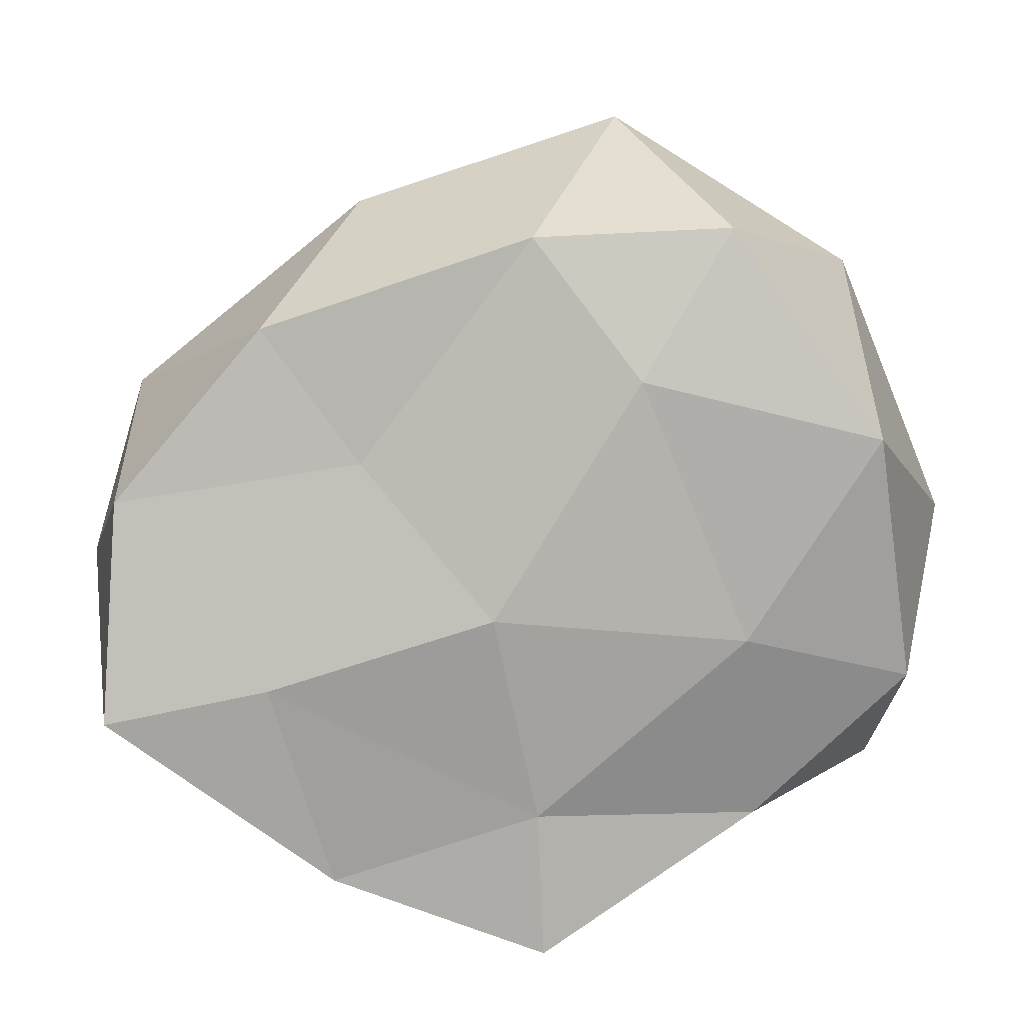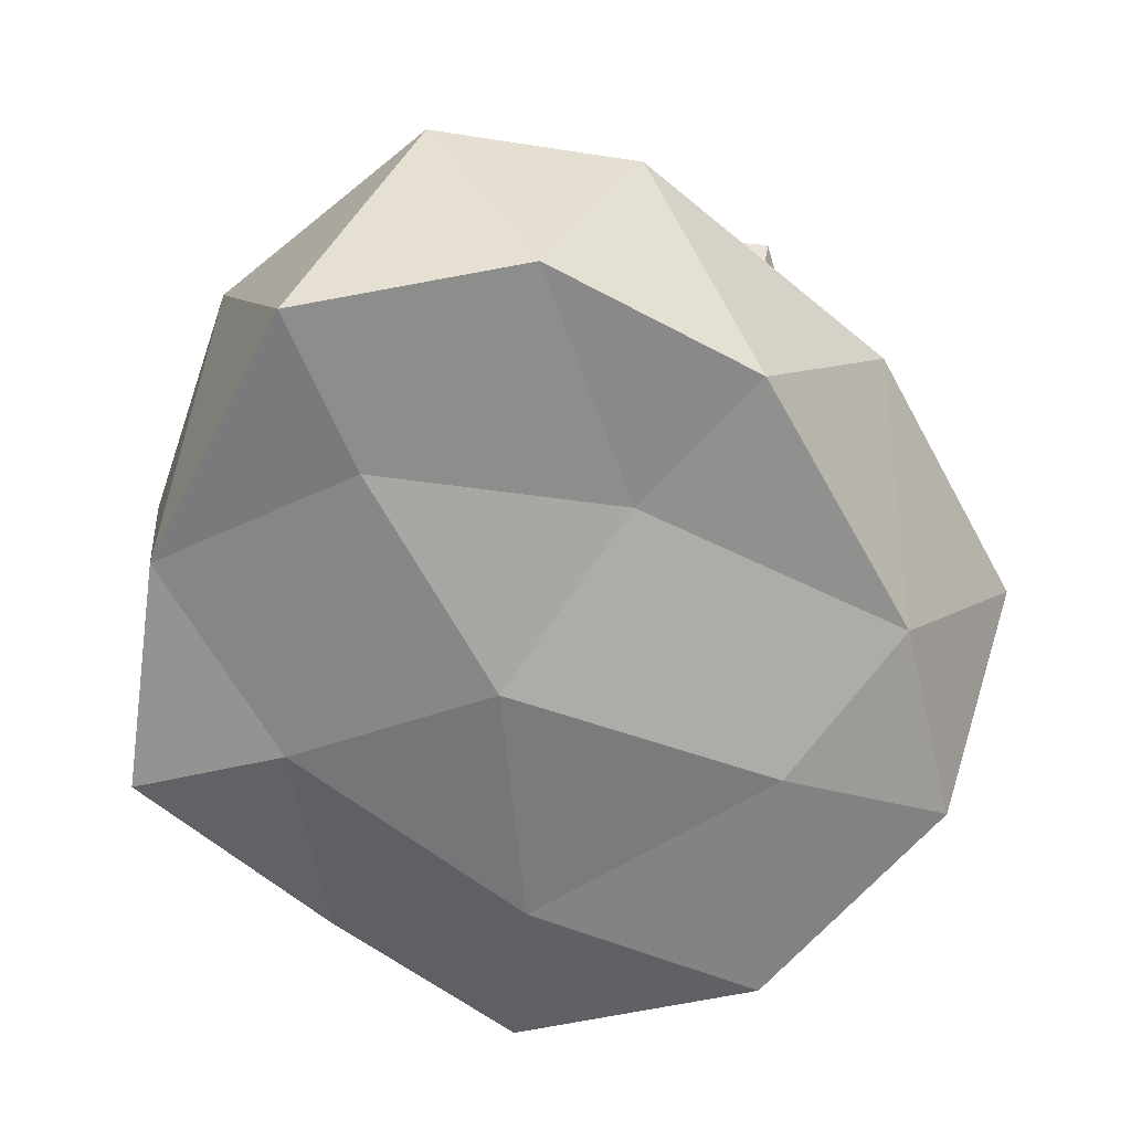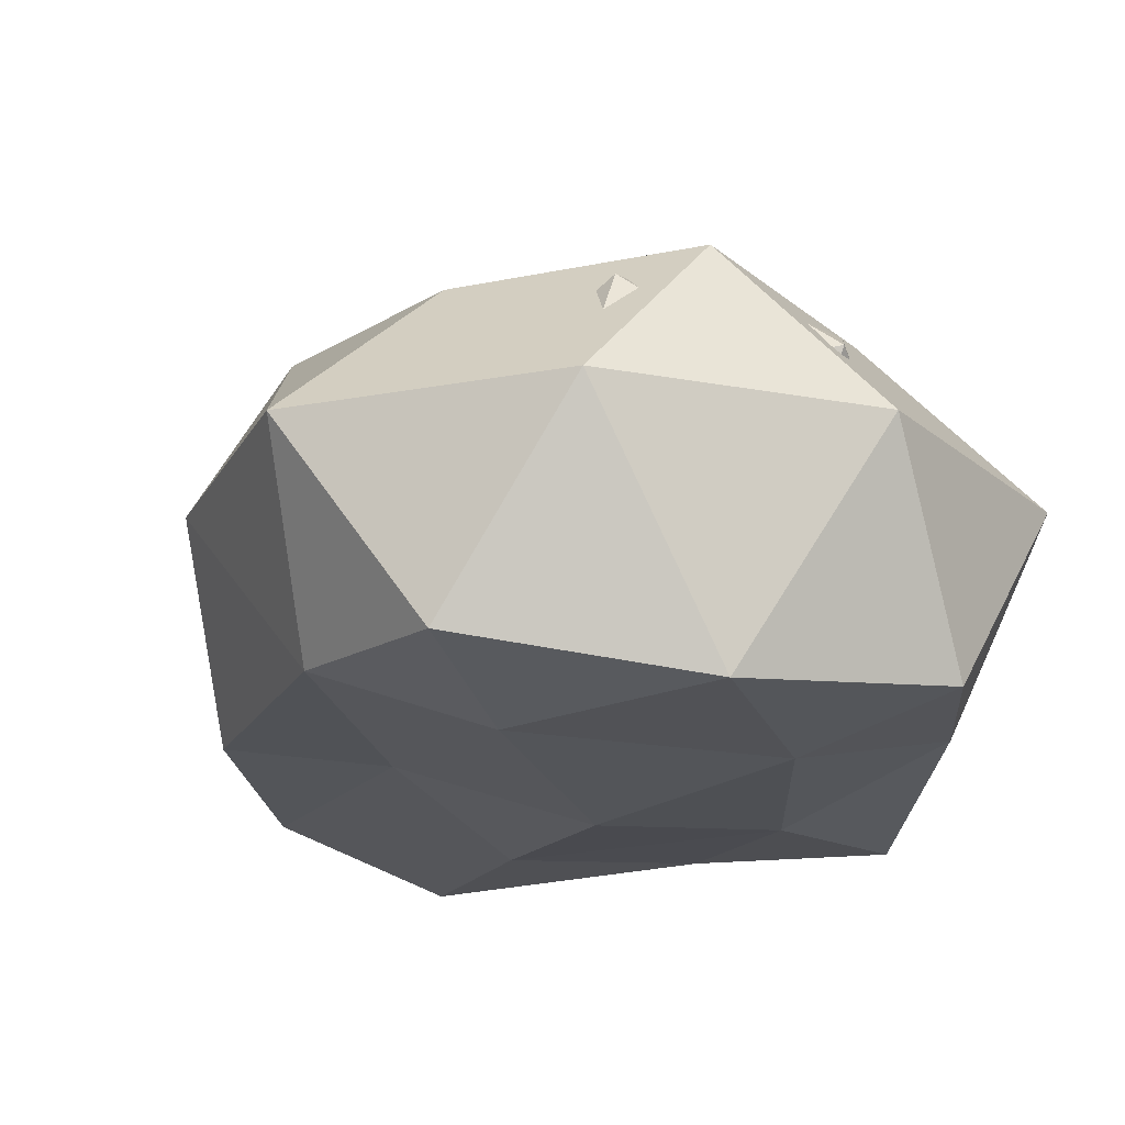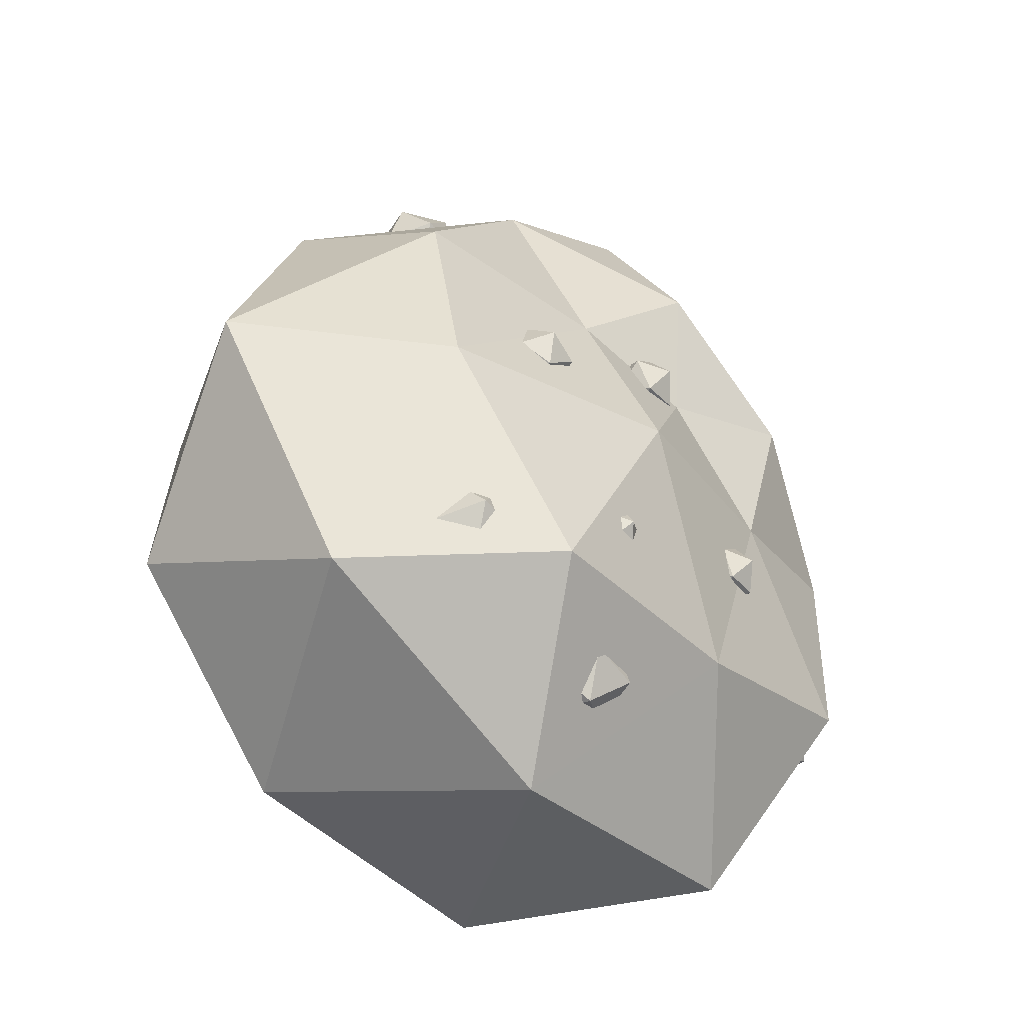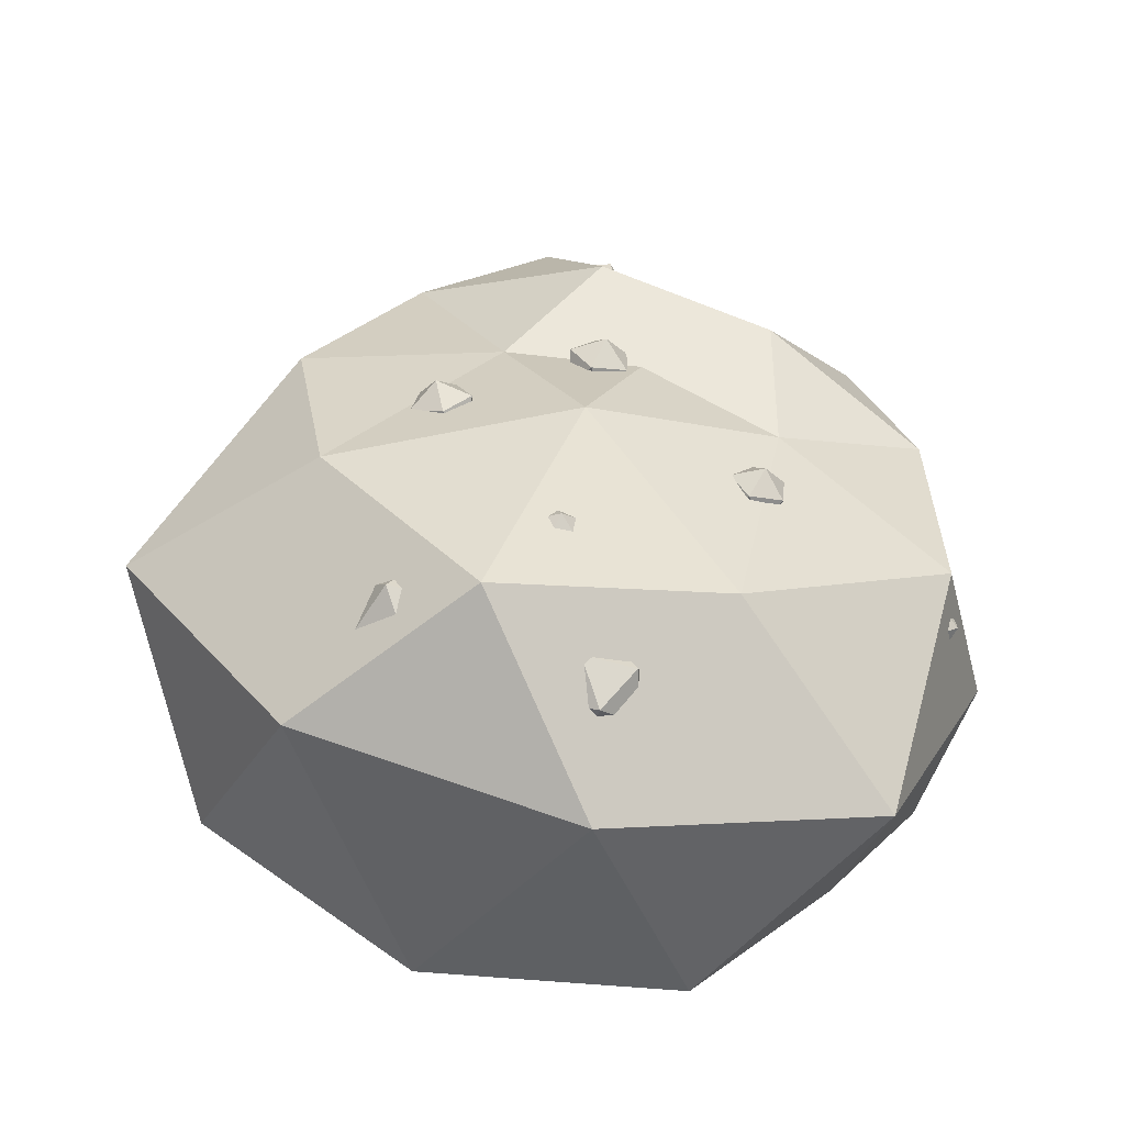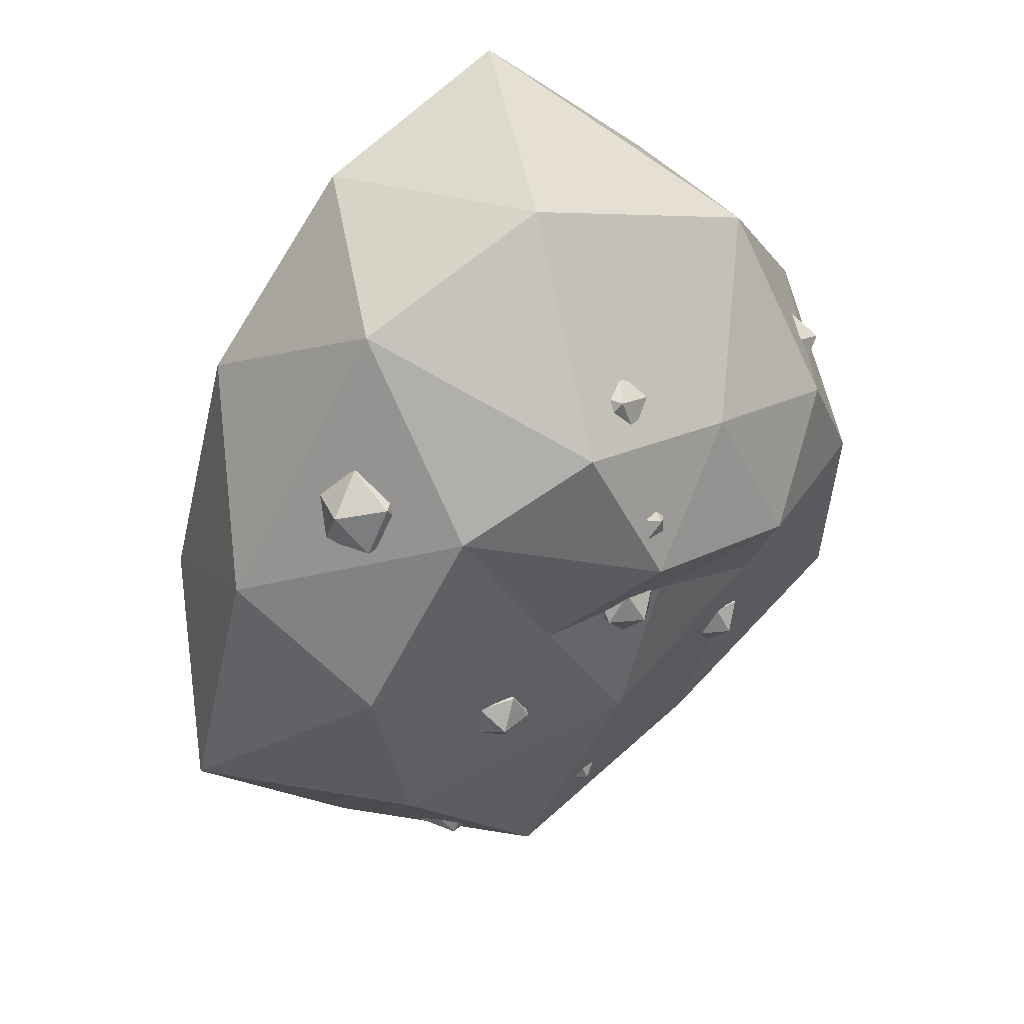
<metadata>
{"format":"obj","ext":"obj","renderer":"f3d","projection":"perspective","resolution":1024,"background":"white","views":[{"elev":-78.0,"azim":94.2,"up":"+Y"},{"elev":-61.0,"azim":14.5,"up":"+Y"},{"elev":-21.5,"azim":144.1,"up":"+Y"},{"elev":-57.8,"azim":132.4,"up":"+Z"},{"elev":-61.1,"azim":170.0,"up":"+Z"},{"elev":50.6,"azim":143.8,"up":"+Z"}]}
</metadata>
<code>
o Icosphere.009_Icosphere.013
v -0.6007 0.8018 -0.4565
v -0.6436 0.7662 -0.4663
v -0.5964 0.7629 -0.4973
v -0.5524 0.7733 -0.4633
v -0.5724 0.783 -0.4113
v -0.6287 0.7787 -0.4132
v -0.6217 0.7157 -0.4791
v -0.5653 0.7201 -0.4773
v -0.5505 0.7325 -0.4242
v -0.5977 0.7358 -0.3932
v -0.6417 0.7254 -0.4272
v -0.5933 0.6969 -0.434
v 0.1297 0.7992 -0.8462
v 0.0203 0.7876 -0.8465
v 0.08191 0.7297 -0.9168
v 0.1744 0.7004 -0.8649
v 0.1699 0.7403 -0.7625
v 0.07468 0.7941 -0.7511
v -0.002607 0.6817 -0.8653
v 0.09262 0.6278 -0.8767
v 0.147 0.6343 -0.7814
v 0.08539 0.6923 -0.711
v -0.007075 0.7215 -0.7629
v 0.03762 0.6228 -0.7816
v 0.094 0.9424 0.583
v 0.04494 0.894 0.5489
v 0.1202 0.8895 0.5338
v 0.1584 0.9036 0.5989
v 0.1069 0.9168 0.6544
v 0.03673 0.9109 0.6235
v 0.07907 0.8253 0.5438
v 0.1492 0.8312 0.5747
v 0.141 0.8481 0.6492
v 0.06577 0.8527 0.6644
v 0.0275 0.8385 0.5992
v 0.09194 0.7997 0.6151
v -0.5142 0.8215 0.2892
v -0.5633 0.7731 0.2551
v -0.488 0.7686 0.2399
v -0.4498 0.7827 0.3051
v -0.5013 0.796 0.3605
v -0.5715 0.79 0.3297
v -0.5291 0.7044 0.25
v -0.459 0.7104 0.2809
v -0.4672 0.7273 0.3554
v -0.5424 0.7318 0.3706
v -0.5807 0.7177 0.3054
v -0.5163 0.6789 0.3213
v 0.1936 0.9605 -0.6131
v 0.1446 0.9121 -0.6471
v 0.2198 0.9076 -0.6623
v 0.2581 0.9218 -0.5972
v 0.2065 0.935 -0.5417
v 0.1364 0.9291 -0.5726
v 0.1787 0.8434 -0.6523
v 0.2489 0.8494 -0.6214
v 0.2406 0.8663 -0.5469
v 0.1654 0.8708 -0.5317
v 0.1271 0.8567 -0.5968
v 0.1916 0.8179 -0.5809
v 0.501 0.8262 -0.746
v 0.3917 0.8146 -0.7462
v 0.4533 0.7567 -0.8166
v 0.5457 0.7274 -0.7646
v 0.5413 0.7673 -0.6622
v 0.446 0.8212 -0.6508
v 0.3688 0.7087 -0.7651
v 0.464 0.6548 -0.7765
v 0.5184 0.6614 -0.6811
v 0.4567 0.7193 -0.6107
v 0.3643 0.7485 -0.6626
v 0.409 0.6498 -0.6813
v 0.6481 0.7655 0.4066
v 0.5387 0.7539 0.4063
v 0.6003 0.696 0.336
v 0.6928 0.6667 0.3879
v 0.6883 0.7066 0.4903
v 0.5931 0.7604 0.5017
v 0.5158 0.648 0.3874
v 0.611 0.5941 0.3761
v 0.6654 0.6007 0.4714
v 0.6038 0.6586 0.5418
v 0.5113 0.6878 0.4899
v 0.556 0.5891 0.4712
v 0.1516 1.064 0.372
v 0.09355 1.057 0.3489
v 0.1411 1.024 0.3244
v 0.1793 1.008 0.3714
v 0.1555 1.03 0.4249
v 0.1025 1.061 0.411
v 0.08533 0.997 0.3341
v 0.1383 0.9662 0.348
v 0.1472 0.9699 0.4101
v 0.09975 1.003 0.4346
v 0.06148 1.02 0.3876
v 0.08915 0.9633 0.387
v 0.456 0.9822 -0.1638
v 0.3792 0.967 -0.1772
v 0.4335 0.9488 -0.2323
v 0.4986 0.9228 -0.195
v 0.4846 0.9249 -0.1168
v 0.4108 0.9522 -0.1058
v 0.3743 0.8982 -0.2165
v 0.4481 0.8709 -0.2275
v 0.4797 0.8561 -0.1562
v 0.4255 0.8743 -0.1011
v 0.3603 0.9003 -0.1384
v 0.4029 0.8409 -0.1695
v 0.1125 1.039 0.04951
v 0.06174 0.9937 0.008846
v 0.138 0.9973 -0.01295
v 0.1822 1.001 0.05292
v 0.1332 1 0.1154
v 0.05878 0.9954 0.08819
v 0.1 0.9276 -0.01287
v 0.1745 0.9323 0.01437
v 0.1715 0.934 0.09372
v 0.09523 0.9304 0.1155
v 0.05104 0.9264 0.04964
v 0.1207 0.8884 0.05305
v -0.2156 0.9785 -0.3204
v -0.2581 0.9327 -0.3585
v -0.1871 0.9389 -0.3749
v -0.15 0.9471 -0.3124
v -0.1981 0.9459 -0.2573
v -0.2649 0.937 -0.2858
v -0.2187 0.873 -0.374
v -0.152 0.8819 -0.3455
v -0.1588 0.8862 -0.2729
v -0.2297 0.88 -0.2564
v -0.2668 0.8718 -0.3189
v -0.2012 0.8405 -0.3109
v 0 -0 1e-06
v 0.6405 0.1647 0.4569
v -0.1821 0.0517 0.8625
v -0.7766 0.04883 -0.05308
v -0.2114 0.1041 -0.8891
v 0.7886 0.1041 -0.5642
v 0.2278 0.9753 0.6072
v -0.4614 0.92 0.3312
v -0.6081 0.8702 -0.4365
v 0.3331 0.9064 -0.8263
v 0.7373 0.8789 0.05864
v 0.02837 0.9888 0.04947
v -0.1345 0.05528 0.5023
v 0.3372 0.1331 0.2642
v 0.2912 0.1319 0.8024
v 0.796 0.1405 -0.1417
v 0.4874 0.02683 -0.3491
v -0.459 0.05063 -0.06267
v -0.5906 0.09638 0.3999
v -0.08903 0.02712 -0.5386
v -0.5144 0.142 -0.5404
v 0.3279 0.02559 -0.8475
v 0.8676 0.5697 0.2454
v 1.016 0.5513 -0.3475
v 0.09358 0.5979 0.9417
v 0.4928 0.5575 0.7844
v -0.6754 0.5606 0.2943
v -0.4158 0.6556 0.6847
v -0.5228 0.5513 -0.8475
v -0.7611 0.5461 -0.3228
v 0.6528 0.5513 -0.8475
v 0.06499 0.5513 -1.039
v 0.5017 0.9003 0.4599
v -0.1302 0.9687 0.4858
v -0.5929 0.9038 0.04483
v -0.1627 0.887 -0.6841
v 0.6606 0.8895 -0.3975
v 0.1291 1.099 0.2969
v 0.3181 0.9629 0.07111
v -0.2393 1.073 0.158
v -0.2614 0.958 -0.1229
v 0.1566 1.022 -0.2618
f 1 3 2
f 2 6 1
f 1 4 3
f 1 5 4
f 1 6 5
f 2 11 6
f 3 7 2
f 4 8 3
f 5 9 4
f 6 10 5
f 2 7 11
f 3 8 7
f 4 9 8
f 5 10 9
f 6 11 10
f 7 12 11
f 8 12 7
f 9 12 8
f 10 12 9
f 11 12 10
f 13 15 14
f 14 18 13
f 13 16 15
f 13 17 16
f 13 18 17
f 14 23 18
f 15 19 14
f 16 20 15
f 17 21 16
f 18 22 17
f 14 19 23
f 15 20 19
f 16 21 20
f 17 22 21
f 18 23 22
f 19 24 23
f 20 24 19
f 21 24 20
f 22 24 21
f 23 24 22
f 25 27 26
f 26 30 25
f 25 28 27
f 25 29 28
f 25 30 29
f 26 35 30
f 27 31 26
f 28 32 27
f 29 33 28
f 30 34 29
f 26 31 35
f 27 32 31
f 28 33 32
f 29 34 33
f 30 35 34
f 31 36 35
f 32 36 31
f 33 36 32
f 34 36 33
f 35 36 34
f 37 39 38
f 38 42 37
f 37 40 39
f 37 41 40
f 37 42 41
f 38 47 42
f 39 43 38
f 40 44 39
f 41 45 40
f 42 46 41
f 38 43 47
f 39 44 43
f 40 45 44
f 41 46 45
f 42 47 46
f 43 48 47
f 44 48 43
f 45 48 44
f 46 48 45
f 47 48 46
f 49 51 50
f 50 54 49
f 49 52 51
f 49 53 52
f 49 54 53
f 50 59 54
f 51 55 50
f 52 56 51
f 53 57 52
f 54 58 53
f 50 55 59
f 51 56 55
f 52 57 56
f 53 58 57
f 54 59 58
f 55 60 59
f 56 60 55
f 57 60 56
f 58 60 57
f 59 60 58
f 61 63 62
f 62 66 61
f 61 64 63
f 61 65 64
f 61 66 65
f 62 71 66
f 63 67 62
f 64 68 63
f 65 69 64
f 66 70 65
f 62 67 71
f 63 68 67
f 64 69 68
f 65 70 69
f 66 71 70
f 67 72 71
f 68 72 67
f 69 72 68
f 70 72 69
f 71 72 70
f 73 75 74
f 74 78 73
f 73 76 75
f 73 77 76
f 73 78 77
f 74 83 78
f 75 79 74
f 76 80 75
f 77 81 76
f 78 82 77
f 74 79 83
f 75 80 79
f 76 81 80
f 77 82 81
f 78 83 82
f 79 84 83
f 80 84 79
f 81 84 80
f 82 84 81
f 83 84 82
f 85 87 86
f 86 90 85
f 85 88 87
f 85 89 88
f 85 90 89
f 86 95 90
f 87 91 86
f 88 92 87
f 89 93 88
f 90 94 89
f 86 91 95
f 87 92 91
f 88 93 92
f 89 94 93
f 90 95 94
f 91 96 95
f 92 96 91
f 93 96 92
f 94 96 93
f 95 96 94
f 97 99 98
f 98 102 97
f 97 100 99
f 97 101 100
f 97 102 101
f 98 107 102
f 99 103 98
f 100 104 99
f 101 105 100
f 102 106 101
f 98 103 107
f 99 104 103
f 100 105 104
f 101 106 105
f 102 107 106
f 103 108 107
f 104 108 103
f 105 108 104
f 106 108 105
f 107 108 106
f 109 111 110
f 110 114 109
f 109 112 111
f 109 113 112
f 109 114 113
f 110 119 114
f 111 115 110
f 112 116 111
f 113 117 112
f 114 118 113
f 110 115 119
f 111 116 115
f 112 117 116
f 113 118 117
f 114 119 118
f 115 120 119
f 116 120 115
f 117 120 116
f 118 120 117
f 119 120 118
f 121 123 122
f 122 126 121
f 121 124 123
f 121 125 124
f 121 126 125
f 122 131 126
f 123 127 122
f 124 128 123
f 125 129 124
f 126 130 125
f 122 127 131
f 123 128 127
f 124 129 128
f 125 130 129
f 126 131 130
f 127 132 131
f 128 132 127
f 129 132 128
f 130 132 129
f 131 132 130
f 133 145 146
f 134 148 146
f 133 150 145
f 133 152 150
f 133 149 152
f 134 155 148
f 135 157 147
f 136 159 151
f 137 161 153
f 138 163 154
f 134 158 155
f 135 160 157
f 136 162 159
f 137 164 161
f 138 156 163
f 139 170 165
f 140 172 166
f 141 173 167
f 142 174 168
f 143 171 169
f 171 144 174
f 171 174 169
f 169 174 142
f 174 144 173
f 174 173 168
f 168 173 141
f 173 144 172
f 173 172 167
f 167 172 140
f 172 144 170
f 172 170 166
f 166 170 139
f 170 144 171
f 170 171 165
f 165 171 143
f 156 143 169
f 156 169 163
f 163 169 142
f 164 142 168
f 164 168 161
f 161 168 141
f 162 141 167
f 162 167 159
f 159 167 140
f 160 140 166
f 160 166 157
f 157 166 139
f 158 139 165
f 158 165 155
f 155 165 143
f 163 142 164
f 163 164 154
f 154 164 137
f 161 141 162
f 161 162 153
f 153 162 136
f 159 140 160
f 159 160 151
f 151 160 135
f 157 139 158
f 157 158 147
f 147 158 134
f 155 143 156
f 155 156 148
f 148 156 138
f 149 138 154
f 149 154 152
f 152 154 137
f 152 137 153
f 152 153 150
f 150 153 136
f 150 136 151
f 150 151 145
f 145 151 135
f 148 138 149
f 148 149 146
f 146 149 133
f 145 135 147
f 145 147 146
f 146 147 134

</code>
